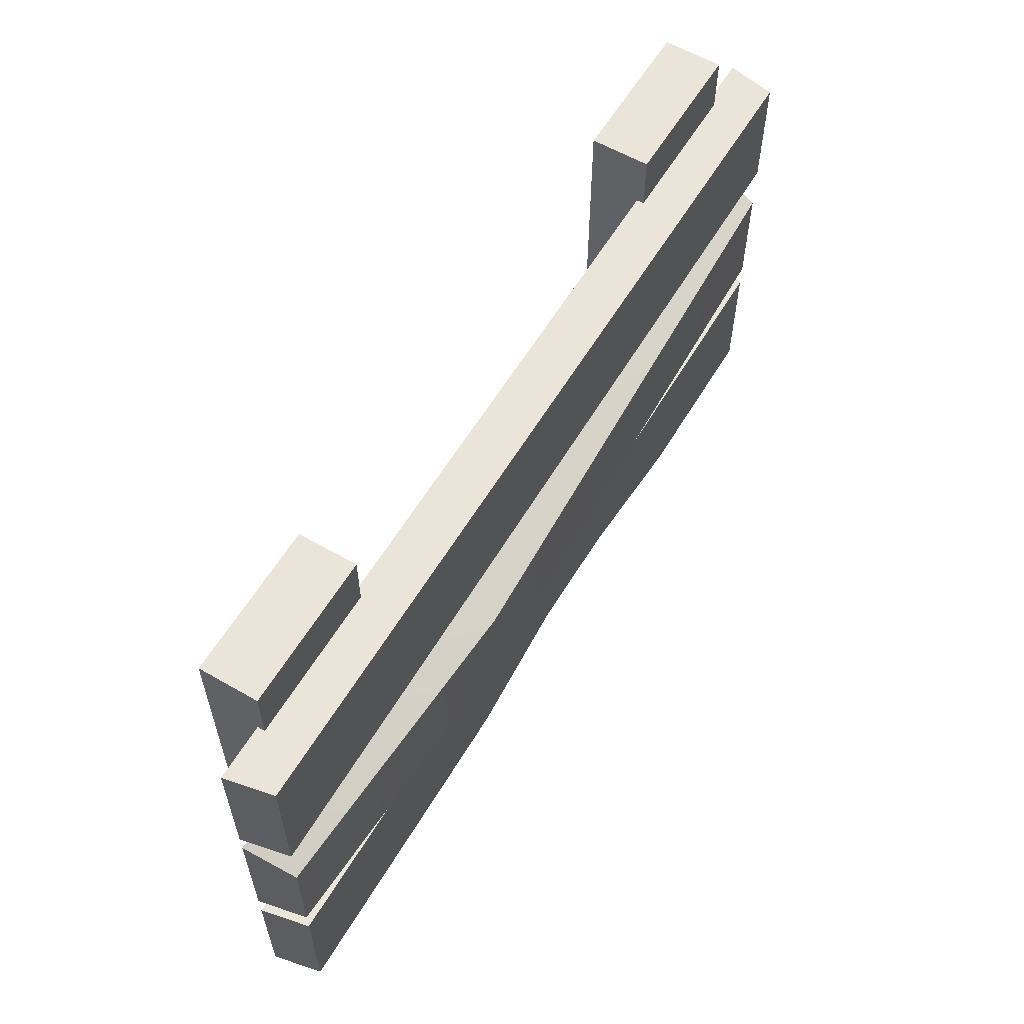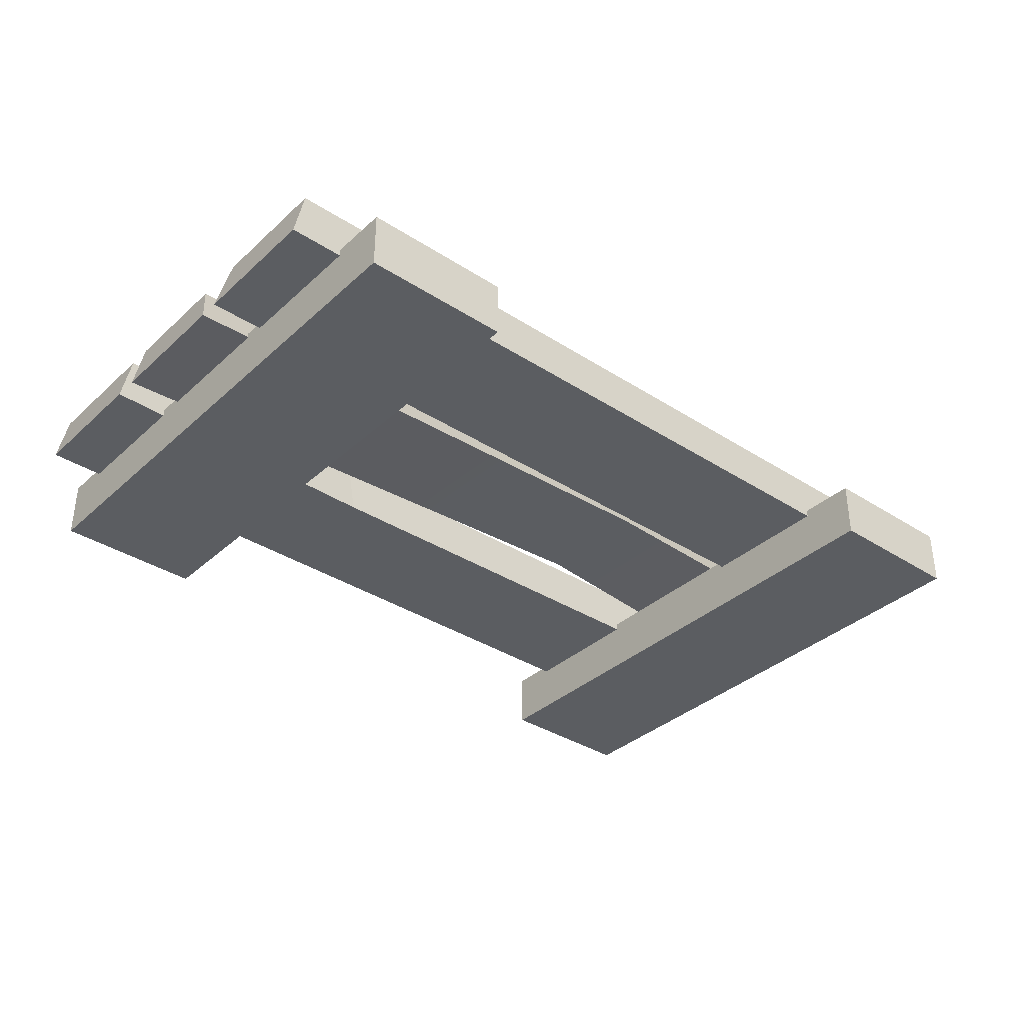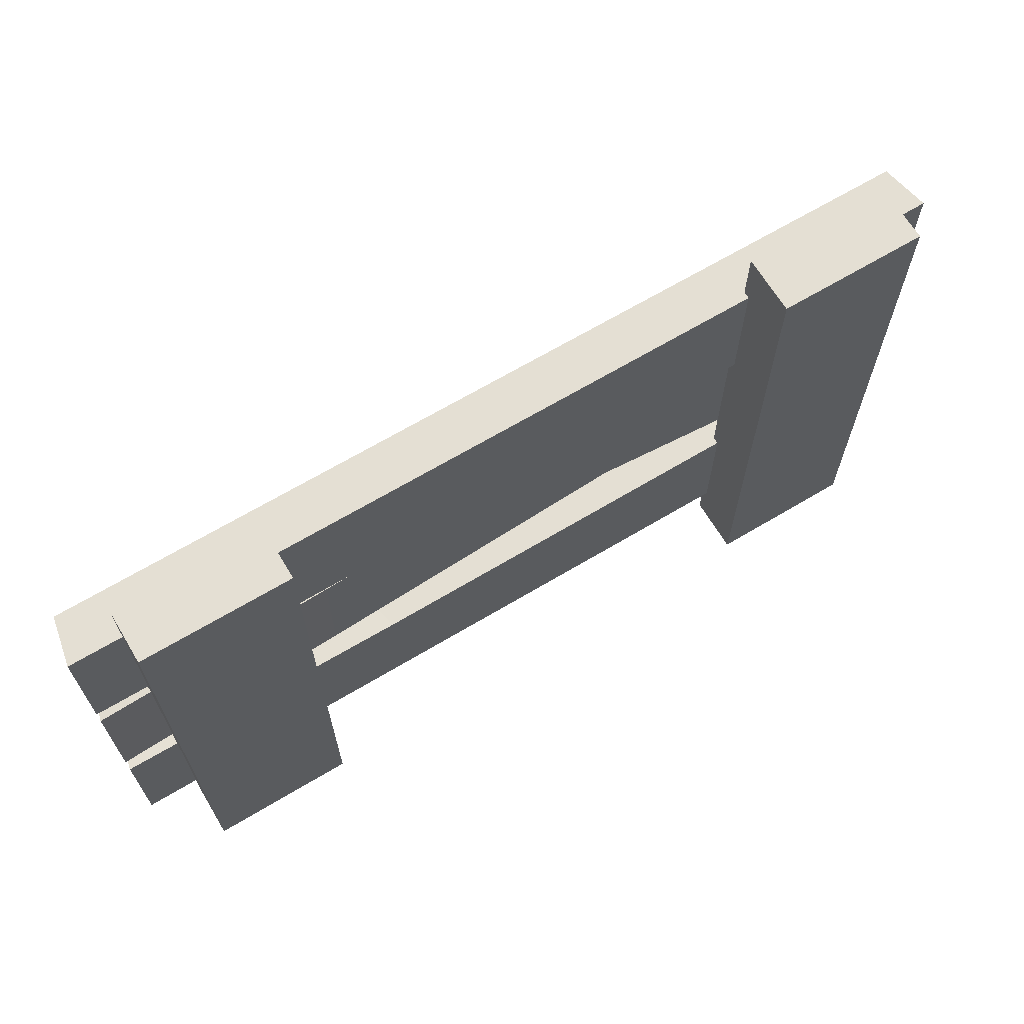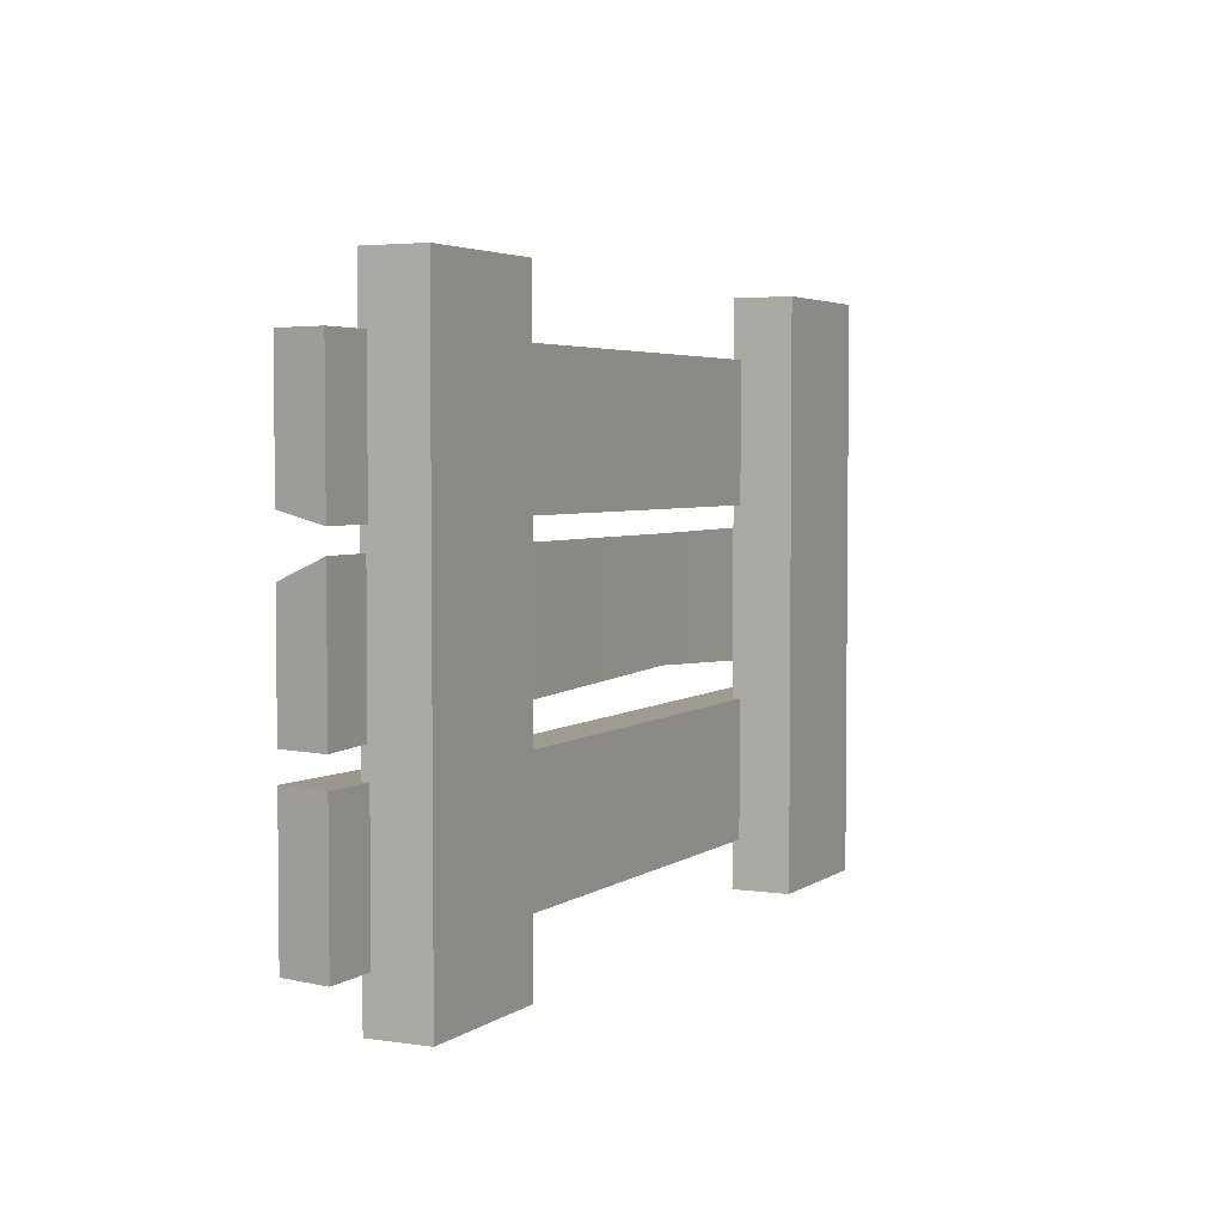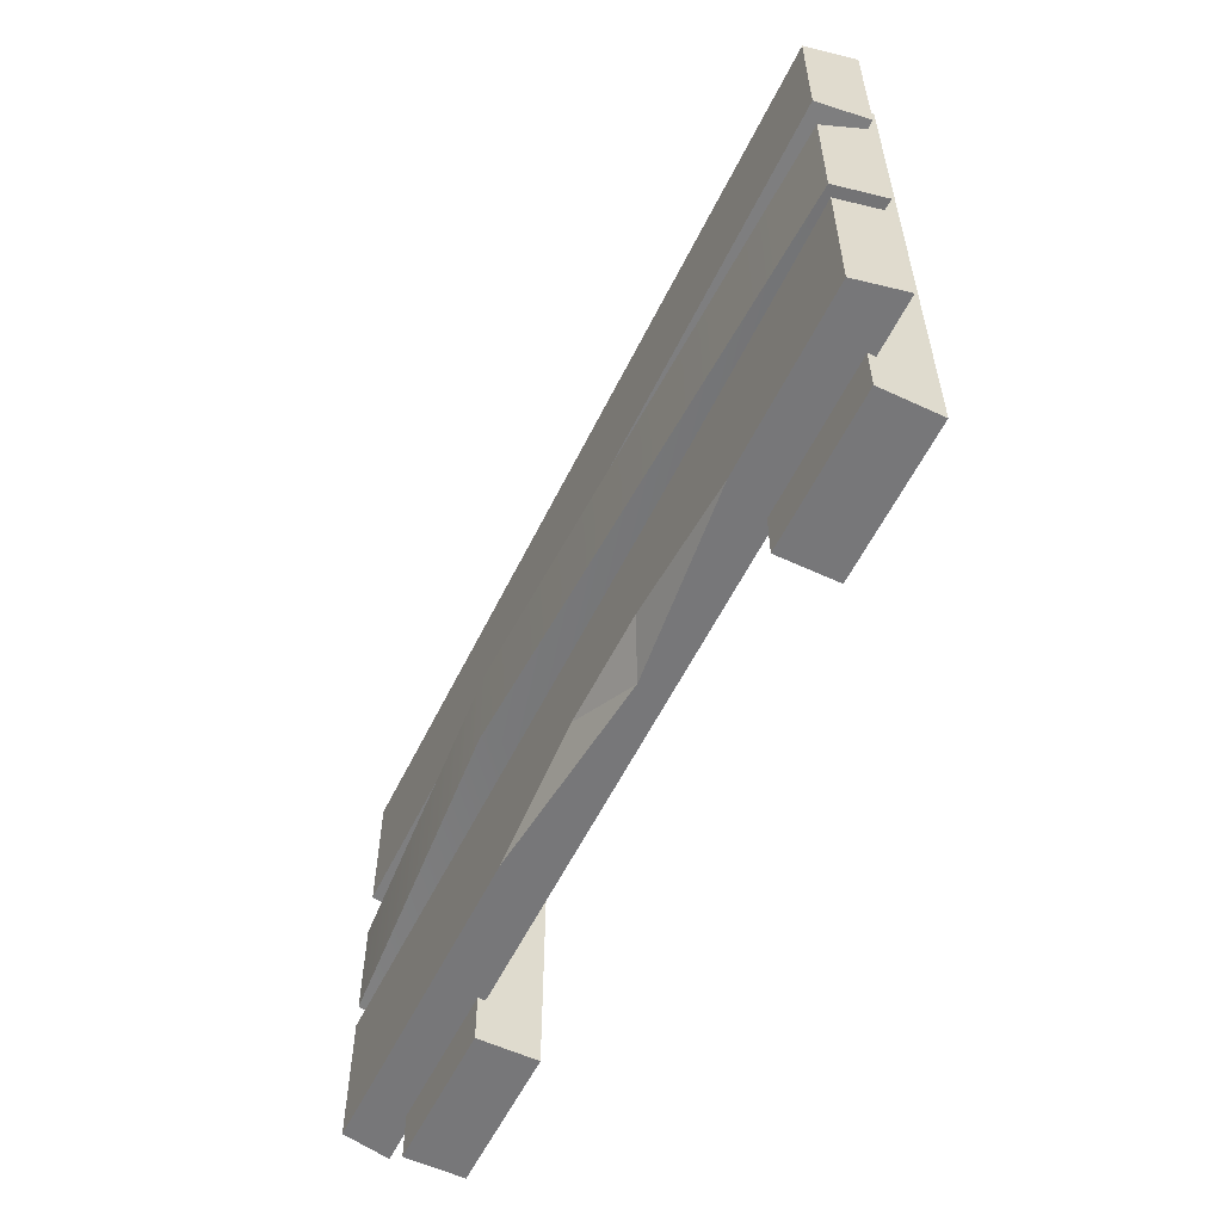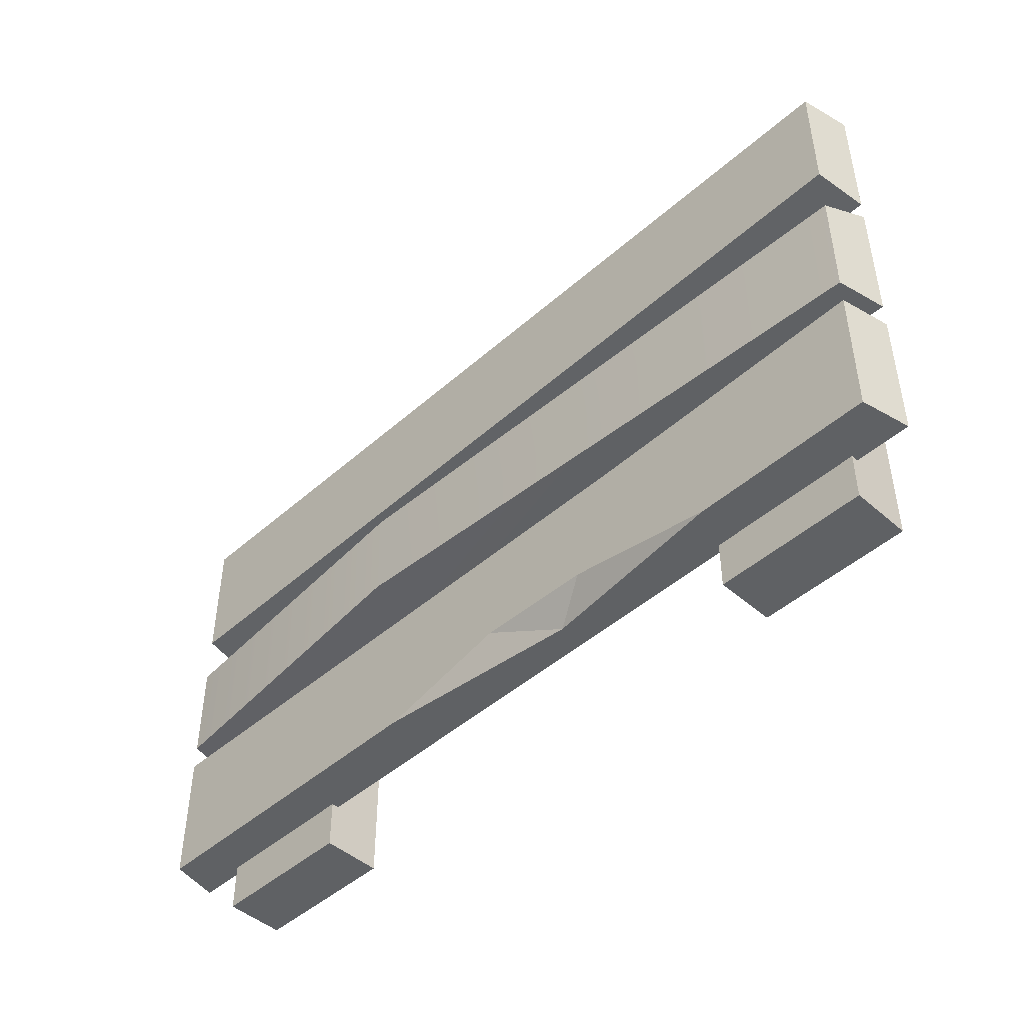
<metadata>
{"format":"obj","ext":"obj","renderer":"f3d","projection":"perspective","resolution":1024,"background":"white","views":[{"elev":59.2,"azim":120.7,"up":"+Z"},{"elev":-35.8,"azim":-40.3,"up":"+Y"},{"elev":66.6,"azim":-31.0,"up":"+Z"},{"elev":3.8,"azim":-63.7,"up":"+Z"},{"elev":-57.2,"azim":-115.9,"up":"+Z"},{"elev":-46.5,"azim":-134.9,"up":"+Z"}]}
</metadata>
<code>
v -33.65 7.338 17.8
v 32.37 7.338 17.8
v -33.65 7.338 8.567
v 32.37 7.338 7.765
v -34.39 3.783 7.765
v 33.11 3.783 7.765
v 33.11 3.783 17.8
v -34.39 3.783 17.8
v -33.65 7.338 4.832
v 32.37 7.338 3.948
v -33.65 7.338 -3.767
v 32.37 7.338 -3.767
v -34.39 3.783 -3.767
v 33.11 3.783 -3.767
v 33.11 3.783 6.27
v -34.39 3.783 6.27
v -33.65 7.338 -5.635
v 32.37 7.338 -5.635
v -33.65 7.338 -15.67
v 32.37 7.338 -15.67
v -34.39 3.783 -15.67
v 33.11 3.783 -15.67
v 33.11 3.783 -5.635
v -34.39 3.783 -5.635
v -30.42 4.312 22.07
v -19.46 4.312 22.07
v -30.42 4.312 -19.23
v -19.46 4.312 -19.23
v -30.42 0 -19.23
v -19.46 0 -19.23
v -30.42 0 22.07
v -19.46 0 22.07
v 18.18 4.312 22.07
v 29.14 4.312 22.07
v 18.18 4.312 -19.23
v 29.14 4.312 -19.23
v 18.18 0 -19.23
v 29.14 0 -19.23
v 18.18 0 22.07
v 29.14 0 22.07
v -6.472 3.783 -15.67
v -6.841 5.811 -15.67
v -12.44 7.338 -5.975
v -11.79 3.783 -5.975
v -20.72 7.338 -15.67
v 8.247 7.338 -15.67
v -9.779 7.338 -13.64
v -1.424 7.338 -13.45
v 8.226 5.057 -2.671
v 9.209 8.858 -2.671
v 9.209 8.858 4.381
v 8.226 5.057 6.09
f 1 2 4 3
f 3 4 6 5
f 2 1 8 7
f 7 8 5 6
f 50 51 10 12
f 49 50 12 14
f 10 51 52 15
f 15 52 49 14
f 46 48 18 20
f 41 42 46 20 22
f 18 43 44 23
f 23 44 41 22
f 25 26 28 27
f 27 28 30 29
f 29 30 32 31
f 31 32 26 25
f 26 32 30 28
f 31 25 27 29
f 33 34 36 35
f 35 36 38 37
f 37 38 40 39
f 39 40 34 33
f 34 40 38 36
f 39 33 35 37
f 19 45 42 41 21
f 17 43 47 45 19
f 44 43 17 24
f 41 44 24 21
f 42 47 48
f 45 47 42
f 42 48 46
f 18 48 47 43
f 11 50 49 13
f 9 51 50 11
f 52 51 9 16
f 49 52 16 13
f 4 2 7 6
f 1 3 5 8
f 12 10 15 14
f 11 13 16 9
f 20 18 23 22
f 19 21 24 17

</code>
